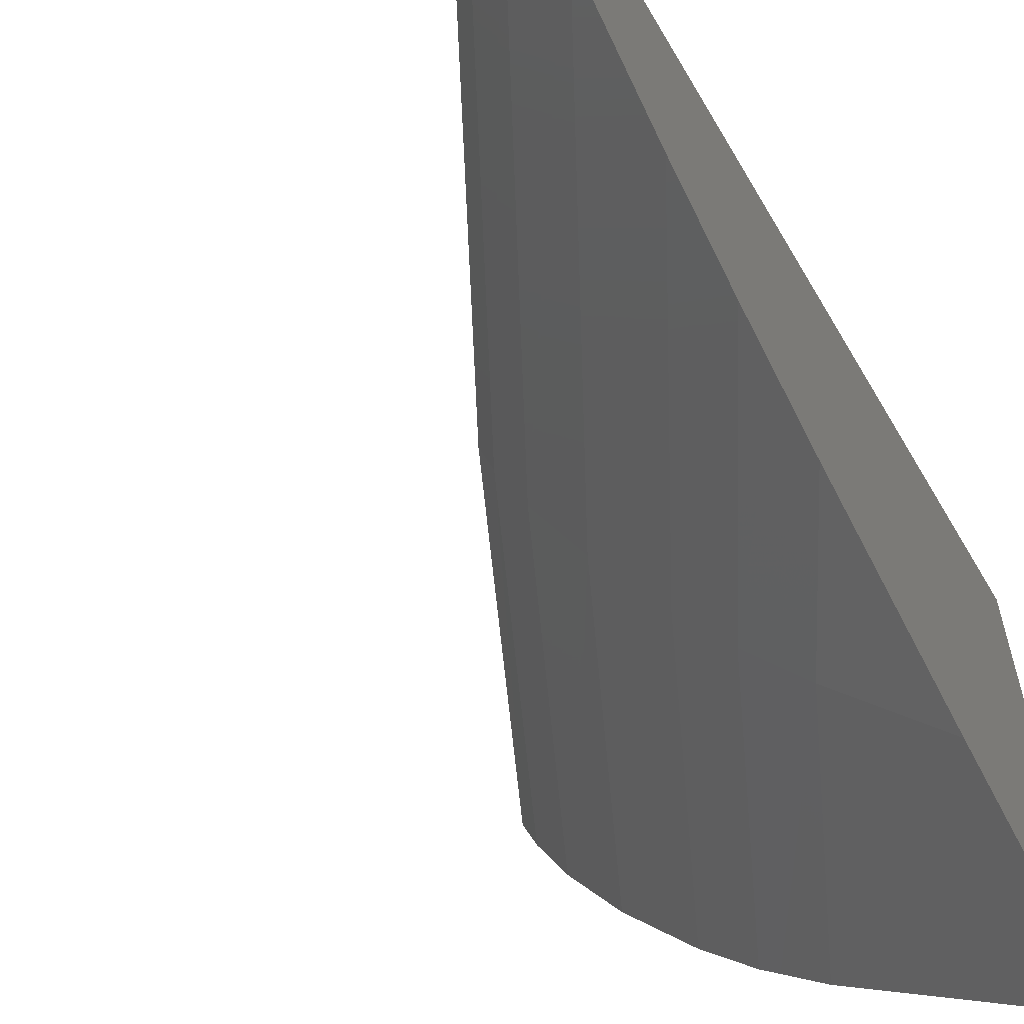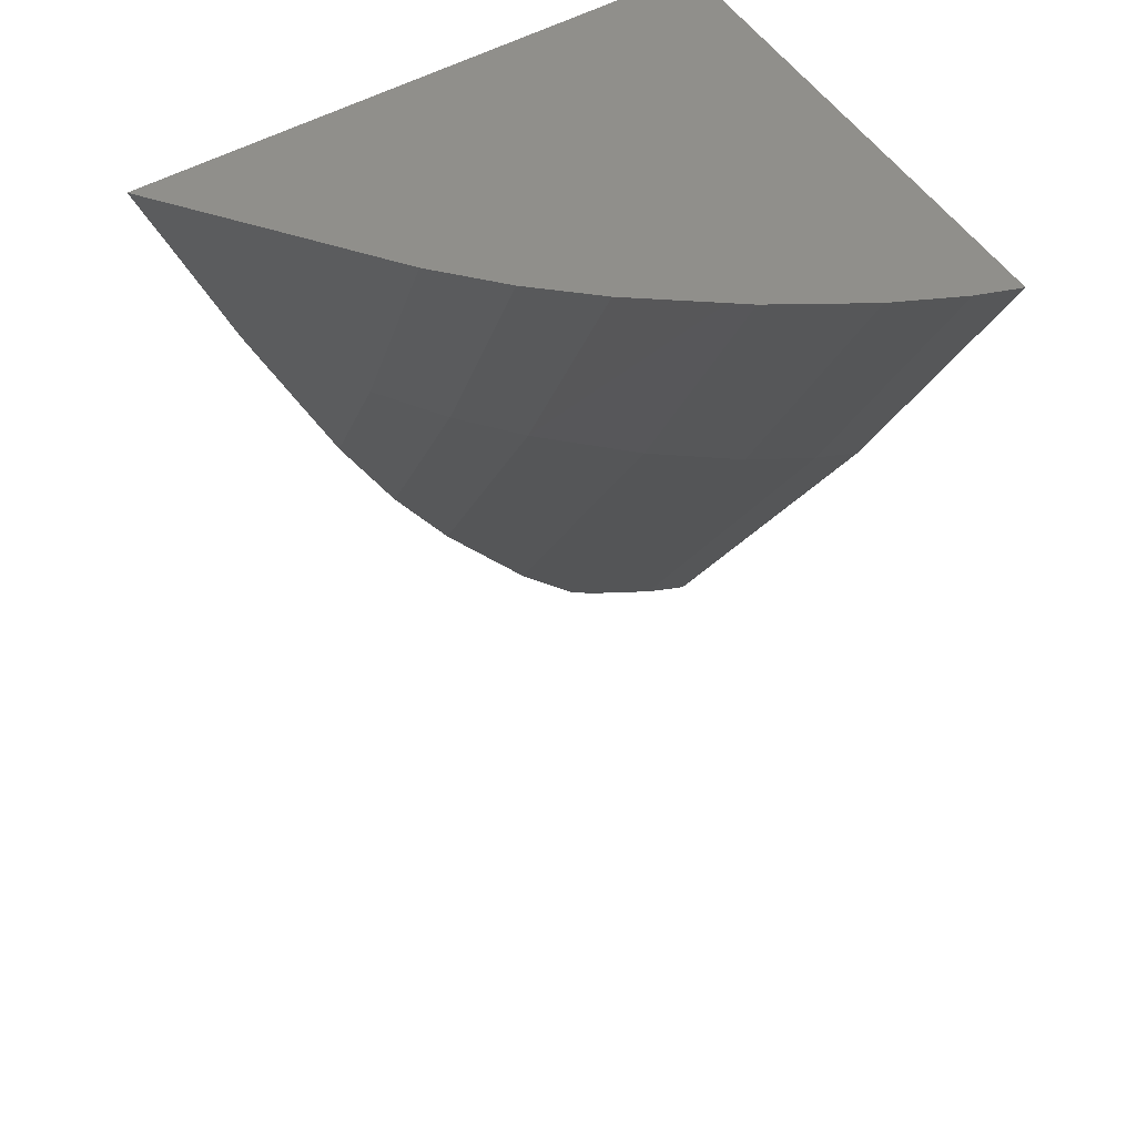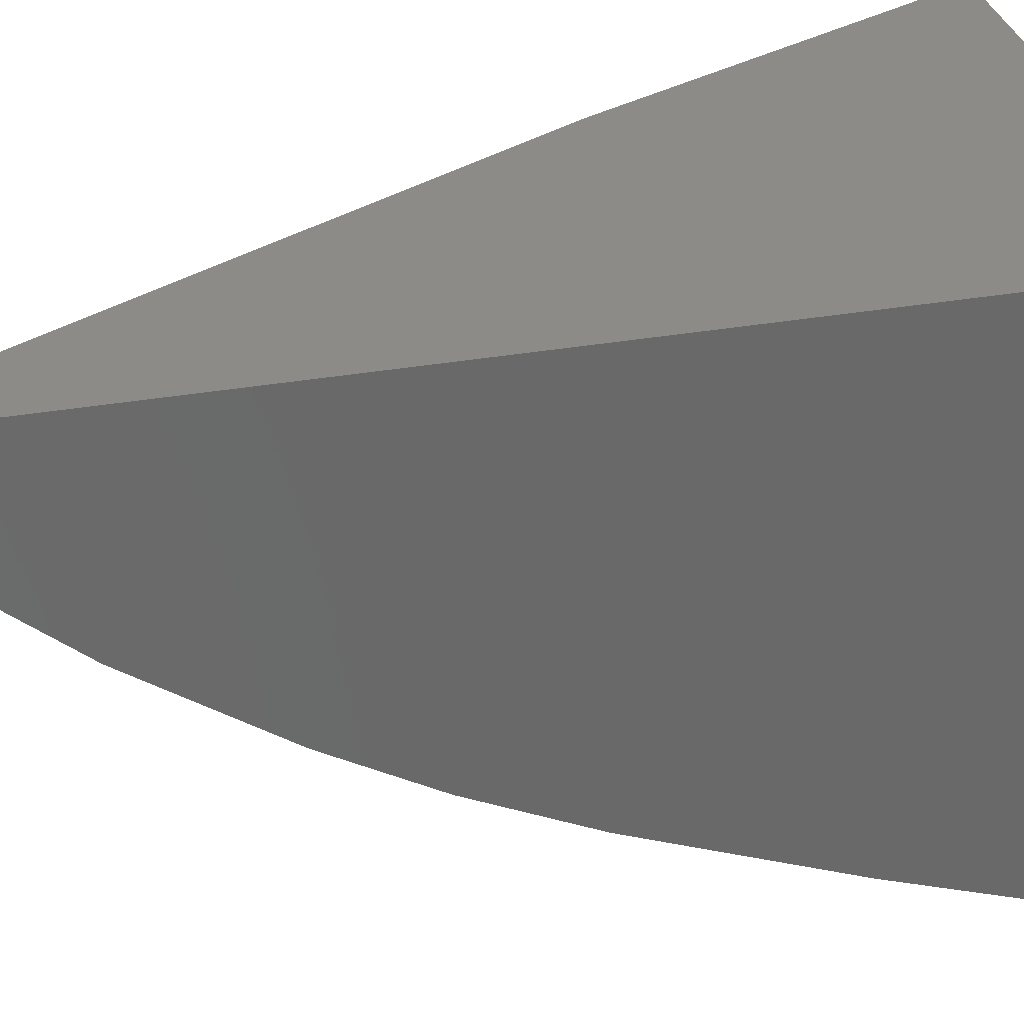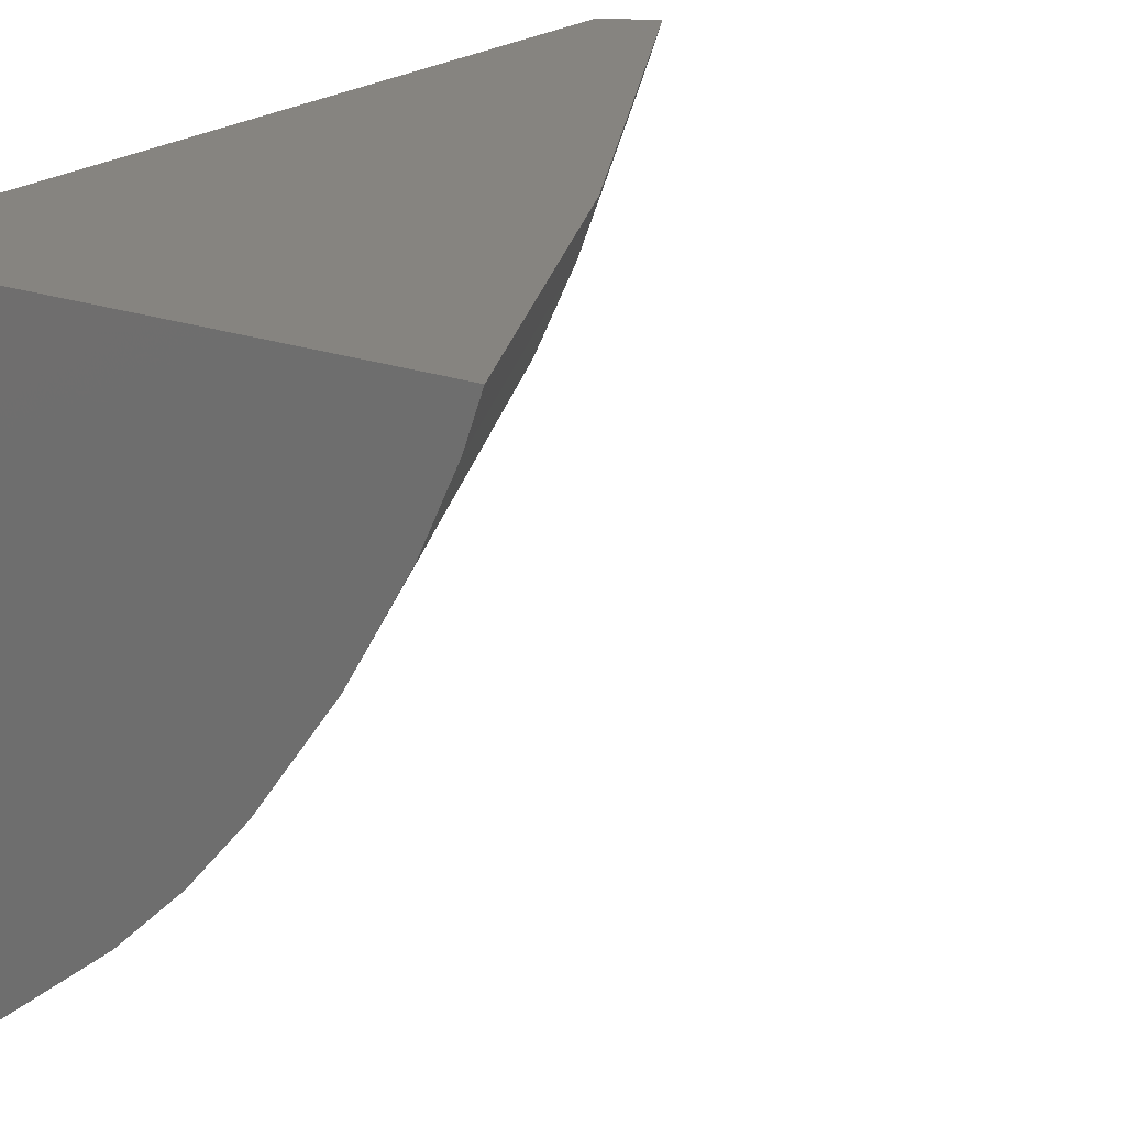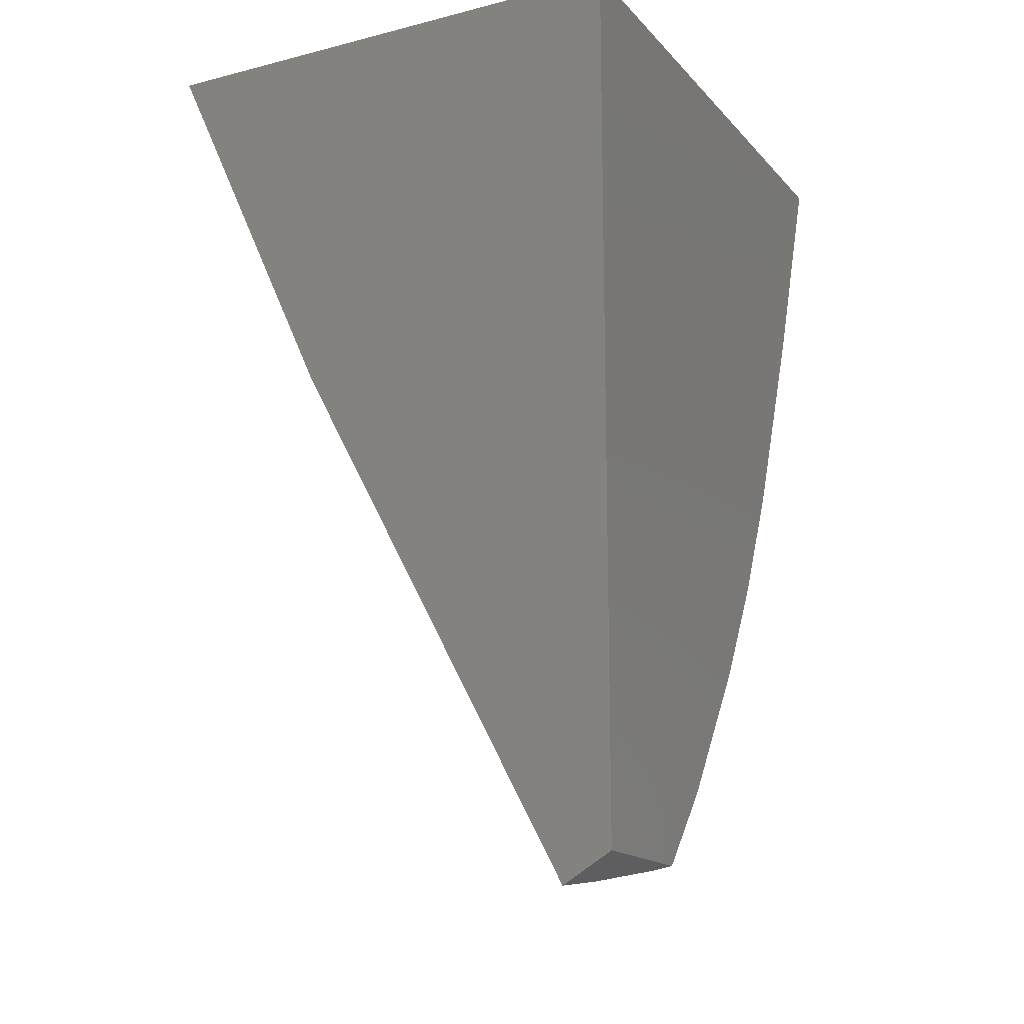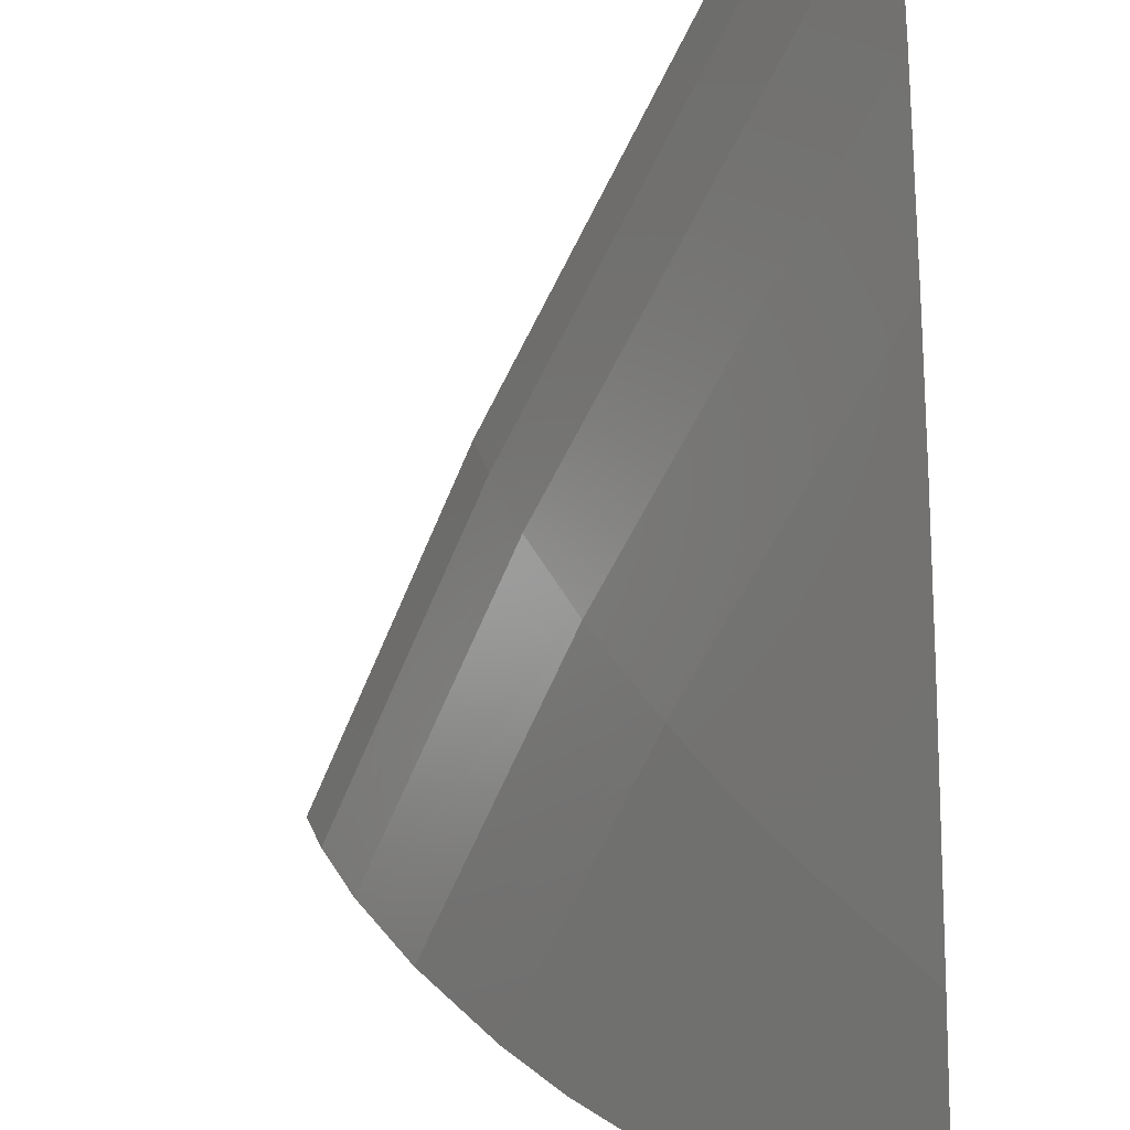
<metadata>
{"format":"stl","ext":"stl","renderer":"f3d","projection":"perspective","resolution":1024,"background":"white","views":[{"elev":-60.1,"azim":30.3,"up":"+Z"},{"elev":51.5,"azim":-121.8,"up":"+Y"},{"elev":33.5,"azim":76.4,"up":"+Z"},{"elev":20.6,"azim":-146.2,"up":"+Z"},{"elev":-16.3,"azim":27.3,"up":"+Y"},{"elev":-55.8,"azim":3.4,"up":"+Z"}]}
</metadata>
<code>
# stl→obj: 47 verts, 90 faces
v 18.67 -128.6 -7.667
v 18.67 -130.4 -18.14
v 18.67 -128.6 -18.8
v 18.67 -132.8 -17.24
v 18.67 -135.2 -16.29
v 18.67 -136.9 -15.59
v 18.67 -138.1 -14.98
v 18.67 -139.1 -14.49
v 18.67 -139.9 -14.02
v 18.67 -141 -13.33
v 18.67 -141.7 -12.85
v 18.67 -145.1 -7.667
v 18.67 -143.6 -11.49
v 18.67 -145.1 -8.243
v 18.67 -143.8 -11.32
v 18.67 -145.1 -9.247
v 18.67 -145.1 -10.23
v 12.68 -136.2 -7.667
v 18.48 -145.2 -7.667
v 18.25 -145.3 -7.667
v 18.03 -145.5 -7.667
v 17.82 -145.6 -7.667
v 17.78 -145.6 -7.667
v 17.75 -145.6 -7.667
v 12.45 -135.7 -7.667
v 9.176 -128.6 -7.667
v 9.198 -128.6 -7.729
v 9.469 -128.6 -8.488
v 9.549 -128.6 -8.655
v 10.08 -128.6 -9.776
v 10.24 -128.6 -10.05
v 11.1 -128.6 -11.49
v 11.37 -128.6 -11.87
v 12.44 -128.6 -13.33
v 12.7 -128.6 -13.63
v 13.45 -128.6 -14.49
v 13.81 -128.6 -14.82
v 14.61 -128.6 -15.59
v 16.51 -128.6 -17.09
v 12.69 -135.6 -8.488
v 13.2 -135.4 -9.776
v 14.04 -135 -11.49
v 15.15 -134.5 -13.33
v 15.99 -134.1 -14.49
v 16.94 -133.6 -15.59
v 17.98 -145.5 -8.488
v 18.46 -145.2 -9.776
f 1 2 3
f 1 4 2
f 1 5 4
f 1 6 5
f 1 7 6
f 1 8 7
f 1 9 8
f 1 10 9
f 1 11 10
f 12 11 1
f 11 12 13
f 14 13 12
f 13 14 15
f 16 15 14
f 15 16 17
f 18 12 1
f 12 18 19
f 19 18 20
f 20 18 21
f 21 18 22
f 22 18 23
f 23 18 24
f 1 25 18
f 25 1 26
f 1 27 26
f 1 28 27
f 1 29 28
f 1 30 29
f 1 31 30
f 1 32 31
f 1 33 32
f 1 34 33
f 1 35 34
f 1 36 35
f 1 37 36
f 1 38 37
f 1 39 38
f 39 1 3
f 40 27 28
f 40 26 27
f 26 40 25
f 41 29 30
f 41 28 29
f 28 41 40
f 42 31 32
f 42 30 31
f 30 42 41
f 43 33 34
f 43 32 33
f 32 43 42
f 44 35 36
f 44 34 35
f 34 44 43
f 45 37 38
f 44 37 45
f 37 44 36
f 2 39 3
f 45 2 4
f 45 39 2
f 39 45 38
f 40 18 25
f 18 40 46
f 24 18 46
f 47 40 41
f 46 40 47
f 13 41 42
f 41 13 15
f 47 15 17
f 15 47 41
f 10 42 43
f 42 10 11
f 13 42 11
f 8 43 44
f 43 8 9
f 10 43 9
f 44 6 7
f 6 44 45
f 8 44 7
f 5 45 4
f 6 45 5
f 21 22 47
f 21 16 20
f 47 16 21
f 16 47 17
f 20 14 19
f 14 20 16
f 12 19 14
f 23 24 46
f 46 22 23
f 22 46 47

</code>
